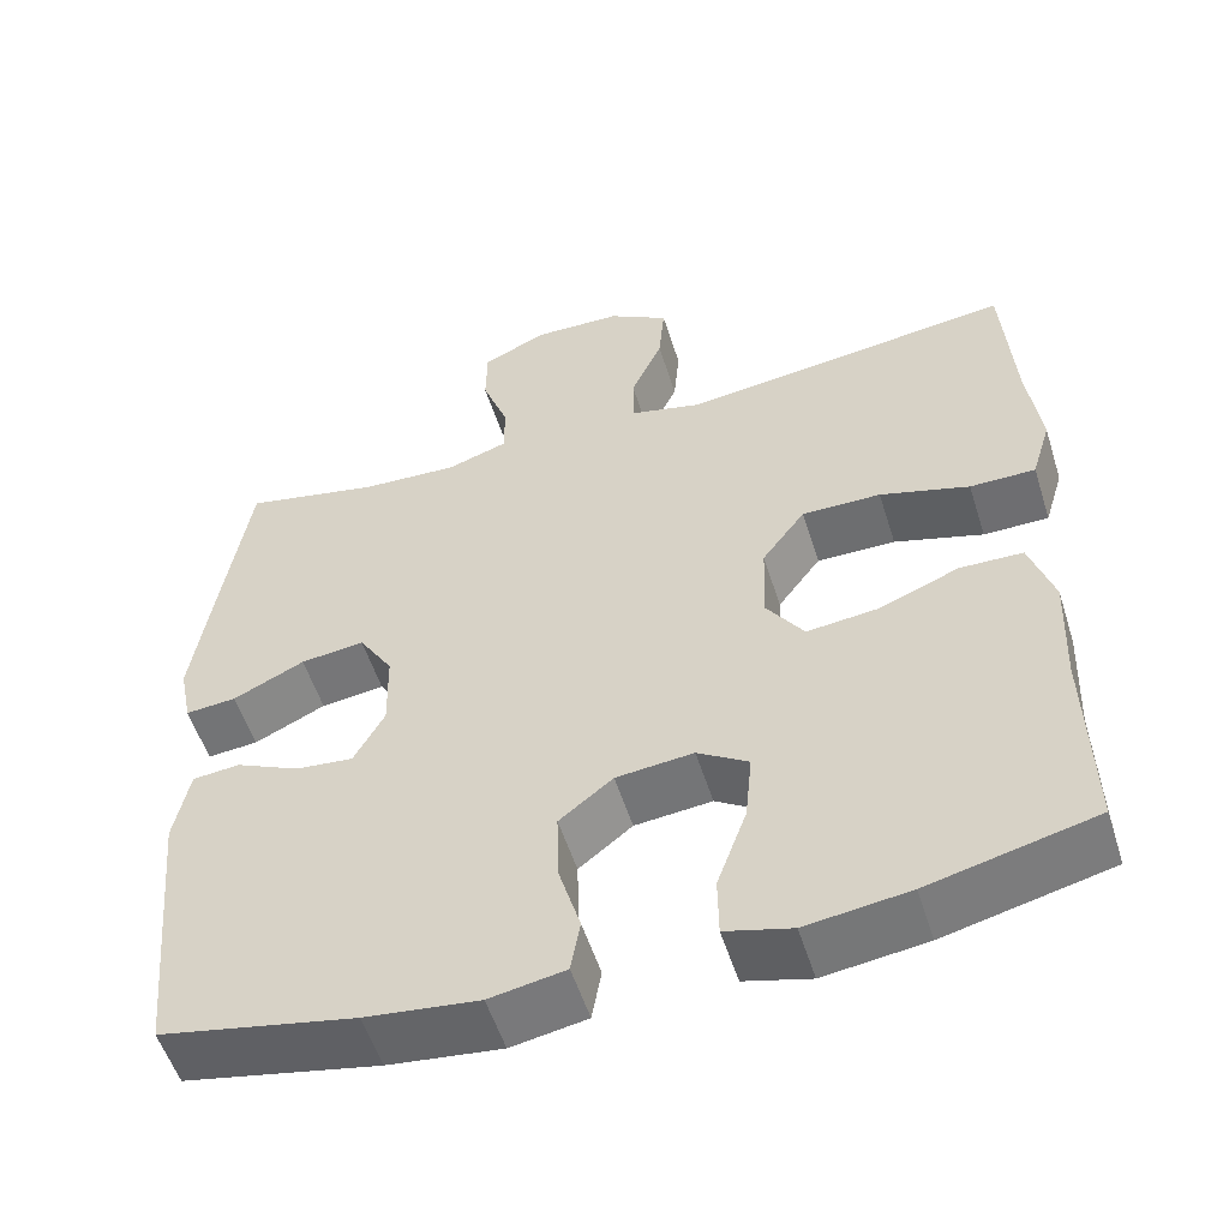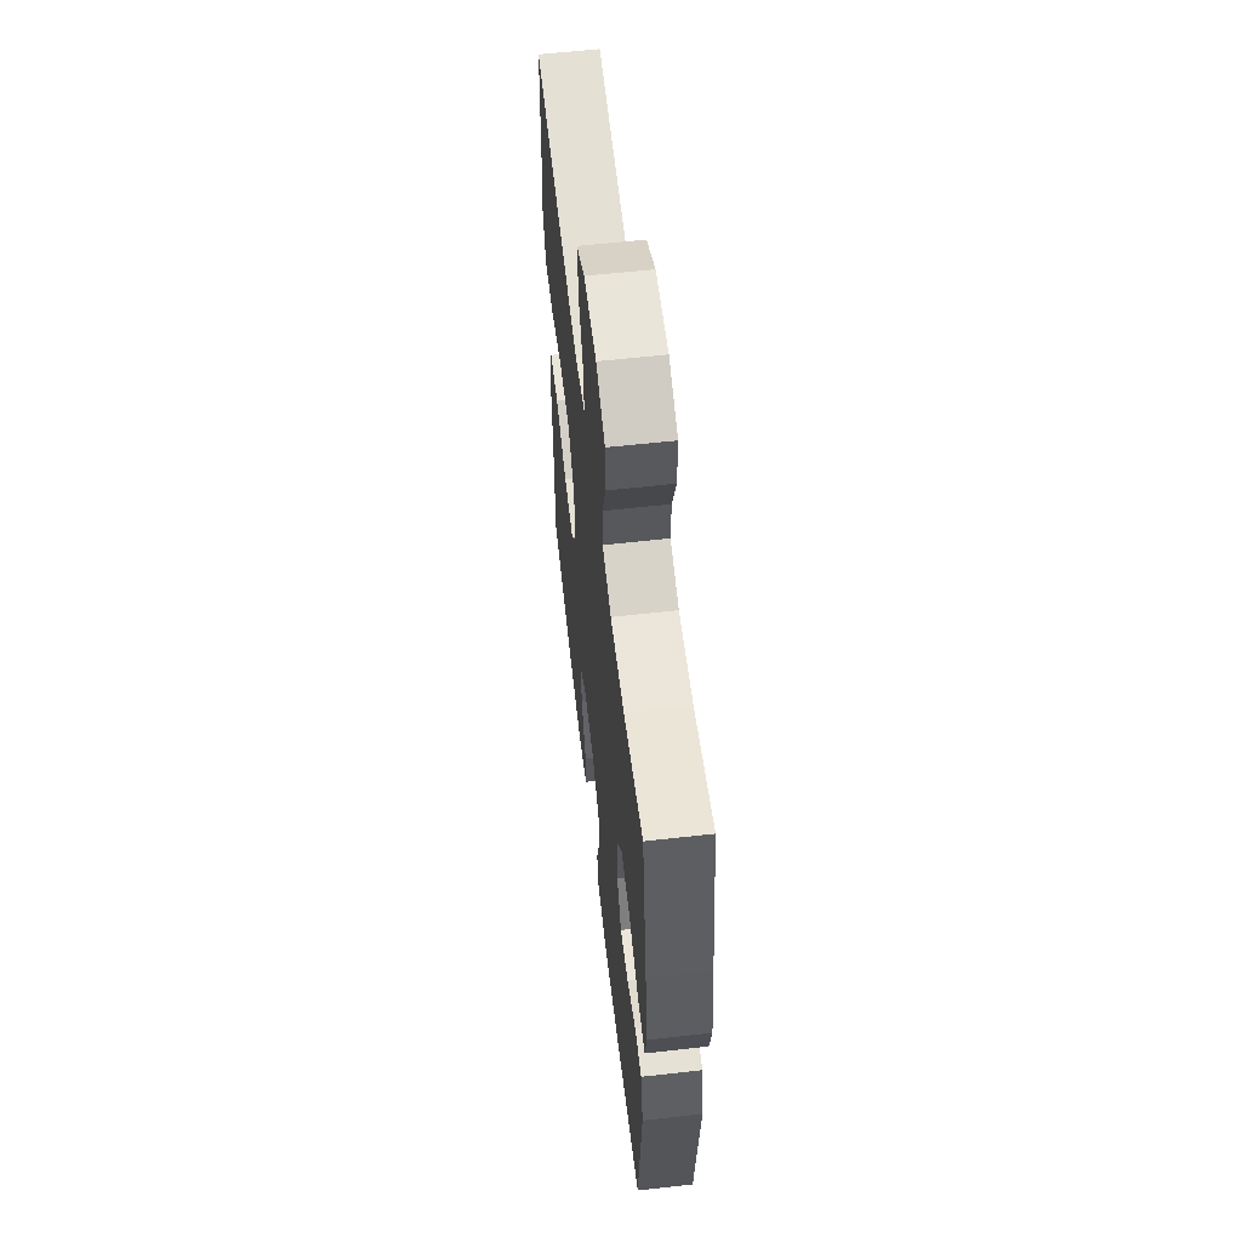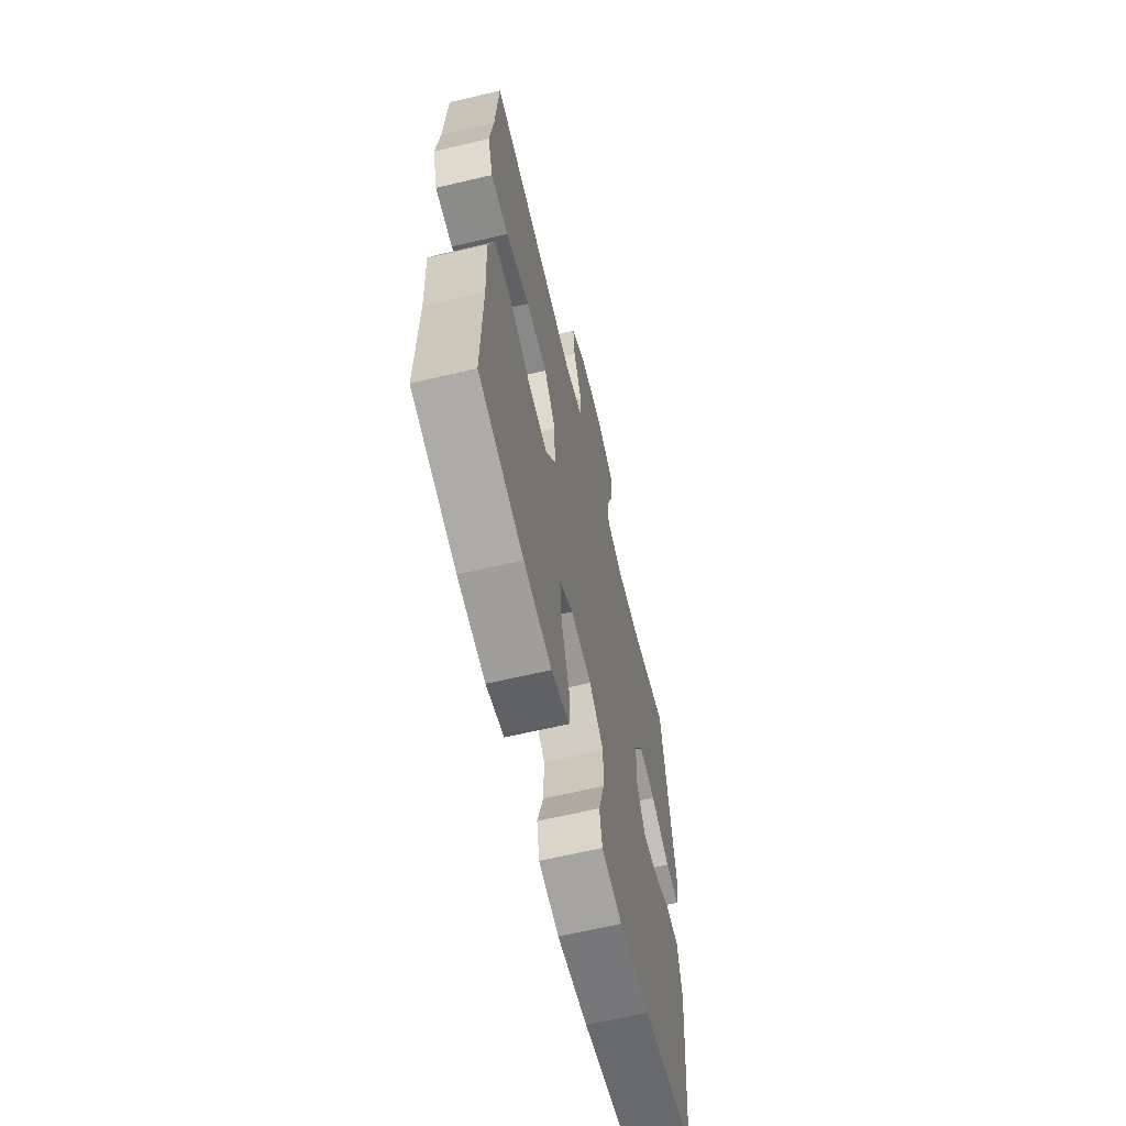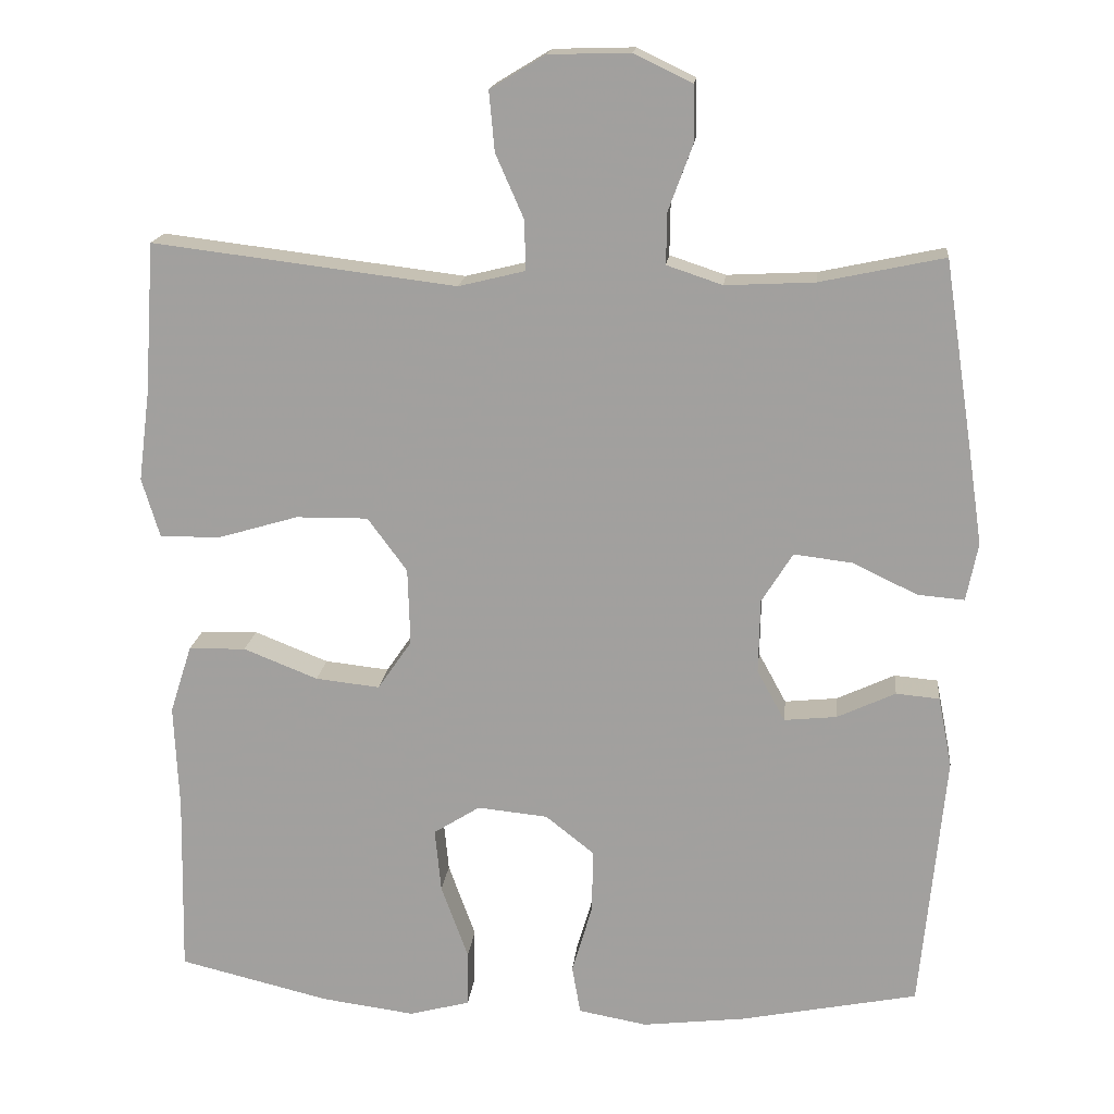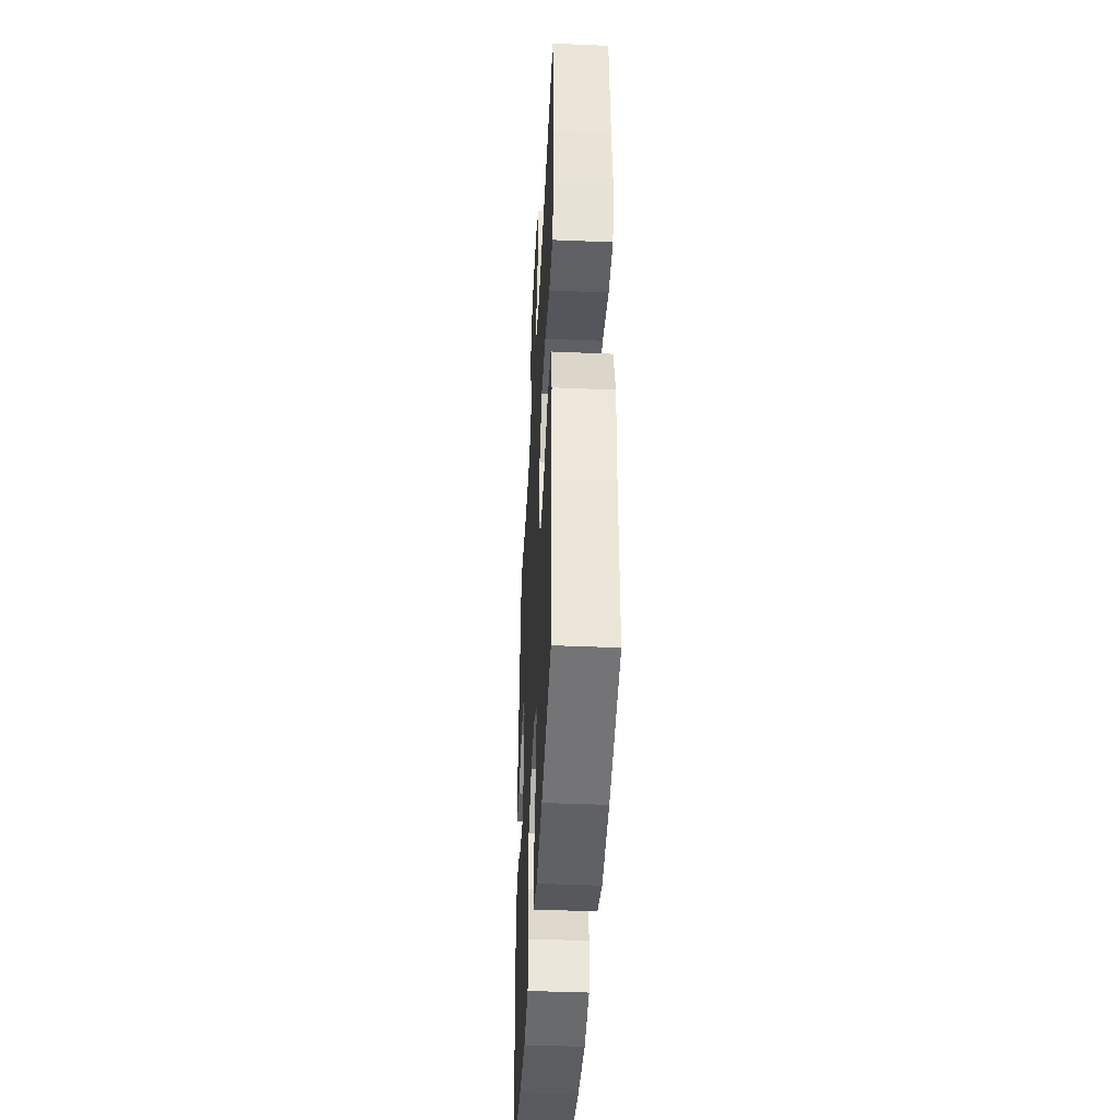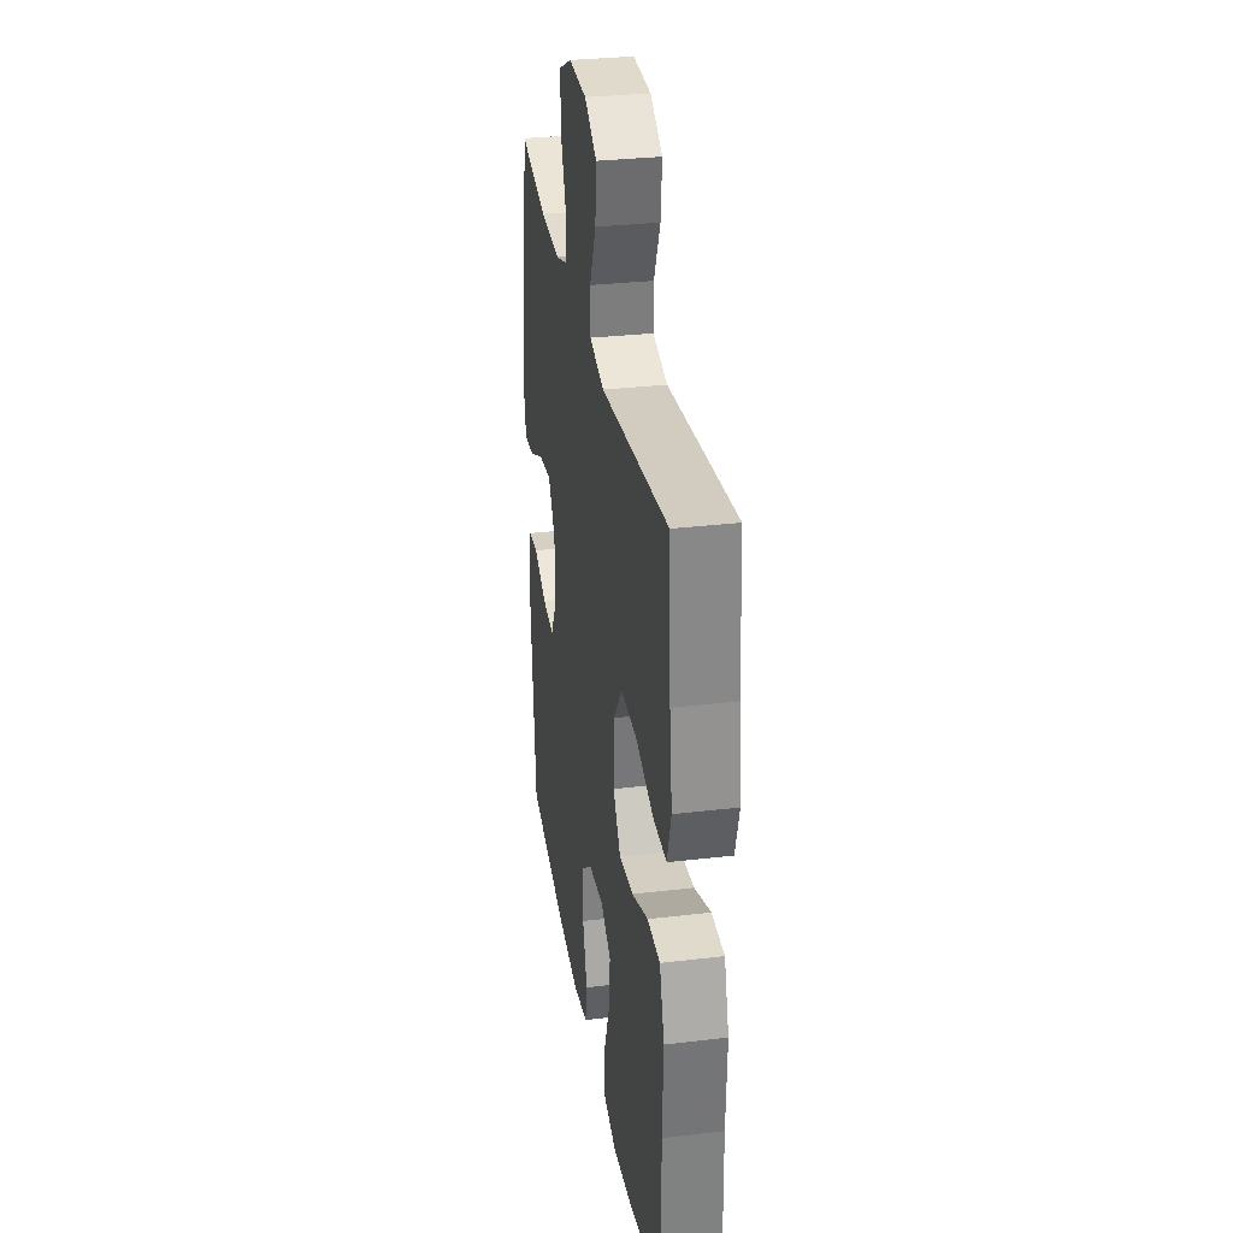
<metadata>
{"format":"obj","ext":"obj","renderer":"f3d","projection":"perspective","resolution":1024,"background":"white","views":[{"elev":-54.4,"azim":-162.6,"up":"+Z"},{"elev":59.4,"azim":83.4,"up":"+Z"},{"elev":-63.7,"azim":-76.6,"up":"+Z"},{"elev":17.0,"azim":6.0,"up":"+Z"},{"elev":-42.7,"azim":-92.9,"up":"+Z"},{"elev":31.4,"azim":-99.5,"up":"+Z"}]}
</metadata>
<code>
v -0.5 0.07 0.5
v -0.108 0.07 0.452
v -0.023 0.07 0.473
v -0.023 0.07 0.536
v -0.06 0.07 0.62
v -0.067 0.07 0.697
v 0.004 0.07 0.74
v 0.109 0.07 0.743
v 0.184 0.07 0.707
v 0.185 0.07 0.634
v 0.154 0.07 0.55
v 0.153 0.07 0.484
v 0.225 0.07 0.46
v 0.34 0.07 0.466
v 0.5 0.07 0.5
v 0.537 0.07 0.258
v 0.555 0.07 0.135
v 0.54 0.07 0.06
v 0.48 0.07 0.065
v 0.396 0.07 0.105
v 0.321 0.07 0.114
v 0.281 0.07 0.05
v 0.279 0.07 -0.046
v 0.315 0.07 -0.112
v 0.383 0.07 -0.105
v 0.458 0.07 -0.07
v 0.514 0.07 -0.075
v 0.532 0.07 -0.166
v 0.5 0.07 -0.5
v 0.271 0.07 -0.546
v 0.138 0.07 -0.562
v 0.049 0.07 -0.546
v 0.038 0.07 -0.483
v 0.064 0.07 -0.395
v 0.066 0.07 -0.312
v 0.003 0.07 -0.262
v -0.088 0.07 -0.253
v -0.148 0.07 -0.291
v -0.14 0.07 -0.373
v -0.105 0.07 -0.47
v -0.106 0.07 -0.542
v -0.184 0.07 -0.563
v -0.305 0.07 -0.547
v -0.5 0.07 -0.5
v -0.495 0.07 -0.267
v -0.501 0.07 -0.13
v -0.473 0.07 -0.042
v -0.399 0.07 -0.04
v -0.303 0.07 -0.078
v -0.22 0.07 -0.087
v -0.176 0.07 -0.023
v -0.179 0.07 0.076
v -0.23 0.07 0.145
v -0.323 0.07 0.144
v -0.428 0.07 0.113
v -0.505 0.07 0.113
v -0.528 0.07 0.189
v -0.513 0.07 0.306
v -0.5 0 0.5
v -0.108 0 0.452
v -0.023 0 0.473
v -0.023 0 0.536
v -0.06 0 0.62
v -0.067 0 0.697
v 0.004 0 0.74
v 0.109 0 0.743
v 0.184 0 0.707
v 0.185 0 0.634
v 0.154 0 0.55
v 0.153 0 0.484
v 0.225 0 0.46
v 0.34 0 0.466
v 0.5 0 0.5
v 0.537 0 0.258
v 0.555 0 0.135
v 0.54 0 0.06
v 0.48 0 0.065
v 0.396 0 0.105
v 0.321 0 0.114
v 0.281 0 0.05
v 0.279 0 -0.046
v 0.315 0 -0.112
v 0.383 0 -0.105
v 0.458 0 -0.07
v 0.514 0 -0.075
v 0.532 0 -0.166
v 0.5 0 -0.5
v 0.271 0 -0.546
v 0.138 0 -0.562
v 0.049 0 -0.546
v 0.038 0 -0.483
v 0.064 0 -0.395
v 0.066 0 -0.312
v 0.003 0 -0.262
v -0.088 0 -0.253
v -0.148 0 -0.291
v -0.14 0 -0.373
v -0.105 0 -0.47
v -0.106 0 -0.542
v -0.184 0 -0.563
v -0.305 0 -0.547
v -0.5 0 -0.5
v -0.495 0 -0.267
v -0.501 0 -0.13
v -0.473 0 -0.042
v -0.399 0 -0.04
v -0.303 0 -0.078
v -0.22 0 -0.087
v -0.176 0 -0.023
v -0.179 0 0.076
v -0.23 0 0.145
v -0.323 0 0.144
v -0.428 0 0.113
v -0.505 0 0.113
v -0.528 0 0.189
v -0.513 0 0.306
f 56 57 58
f 55 56 58
f 54 55 58
f 58 1 2
f 54 58 2
f 53 54 2
f 52 53 2 3
f 51 52 3
f 47 48 49
f 46 47 49
f 45 46 49
f 44 45 49
f 43 44 49
f 42 43 49
f 41 42 49
f 40 41 49
f 39 40 49
f 38 39 49 50
f 37 38 50 51
f 32 33 34
f 31 32 34
f 30 31 34
f 29 30 34
f 28 29 34
f 27 28 34
f 26 27 34
f 25 26 34
f 24 25 34 35
f 23 24 35 36
f 18 19 20
f 17 18 20
f 16 17 20
f 15 16 20
f 14 15 20
f 13 14 20 21
f 12 13 21 22
f 9 10 11
f 8 9 11
f 7 8 11
f 6 7 11
f 5 6 11
f 4 5 11
f 3 4 11 12
f 36 37 51
f 23 36 51
f 22 23 51
f 12 22 51
f 3 12 51
f 116 115 114
f 116 114 113
f 116 113 112
f 60 59 116
f 60 116 112
f 60 112 111
f 61 60 111 110
f 61 110 109
f 107 106 105
f 107 105 104
f 107 104 103
f 107 103 102
f 107 102 101
f 107 101 100
f 107 100 99
f 107 99 98
f 107 98 97
f 108 107 97 96
f 109 108 96 95
f 92 91 90
f 92 90 89
f 92 89 88
f 92 88 87
f 92 87 86
f 92 86 85
f 92 85 84
f 92 84 83
f 93 92 83 82
f 94 93 82 81
f 78 77 76
f 78 76 75
f 78 75 74
f 78 74 73
f 78 73 72
f 79 78 72 71
f 80 79 71 70
f 69 68 67
f 69 67 66
f 69 66 65
f 69 65 64
f 69 64 63
f 69 63 62
f 70 69 62 61
f 109 95 94
f 109 94 81
f 109 81 80
f 109 80 70
f 109 70 61
f 1 59 60 2
f 2 60 61 3
f 3 61 62 4
f 4 62 63 5
f 5 63 64 6
f 6 64 65 7
f 7 65 66 8
f 8 66 67 9
f 9 67 68 10
f 10 68 69 11
f 11 69 70 12
f 12 70 71 13
f 13 71 72 14
f 14 72 73 15
f 15 73 74 16
f 16 74 75 17
f 17 75 76 18
f 18 76 77 19
f 19 77 78 20
f 20 78 79 21
f 21 79 80 22
f 22 80 81 23
f 23 81 82 24
f 24 82 83 25
f 25 83 84 26
f 26 84 85 27
f 27 85 86 28
f 28 86 87 29
f 29 87 88 30
f 30 88 89 31
f 31 89 90 32
f 32 90 91 33
f 33 91 92 34
f 34 92 93 35
f 35 93 94 36
f 36 94 95 37
f 37 95 96 38
f 38 96 97 39
f 39 97 98 40
f 40 98 99 41
f 41 99 100 42
f 42 100 101 43
f 43 101 102 44
f 44 102 103 45
f 45 103 104 46
f 46 104 105 47
f 47 105 106 48
f 48 106 107 49
f 49 107 108 50
f 50 108 109 51
f 51 109 110 52
f 52 110 111 53
f 53 111 112 54
f 54 112 113 55
f 55 113 114 56
f 56 114 115 57
f 57 115 116 58
f 58 116 59 1

</code>
